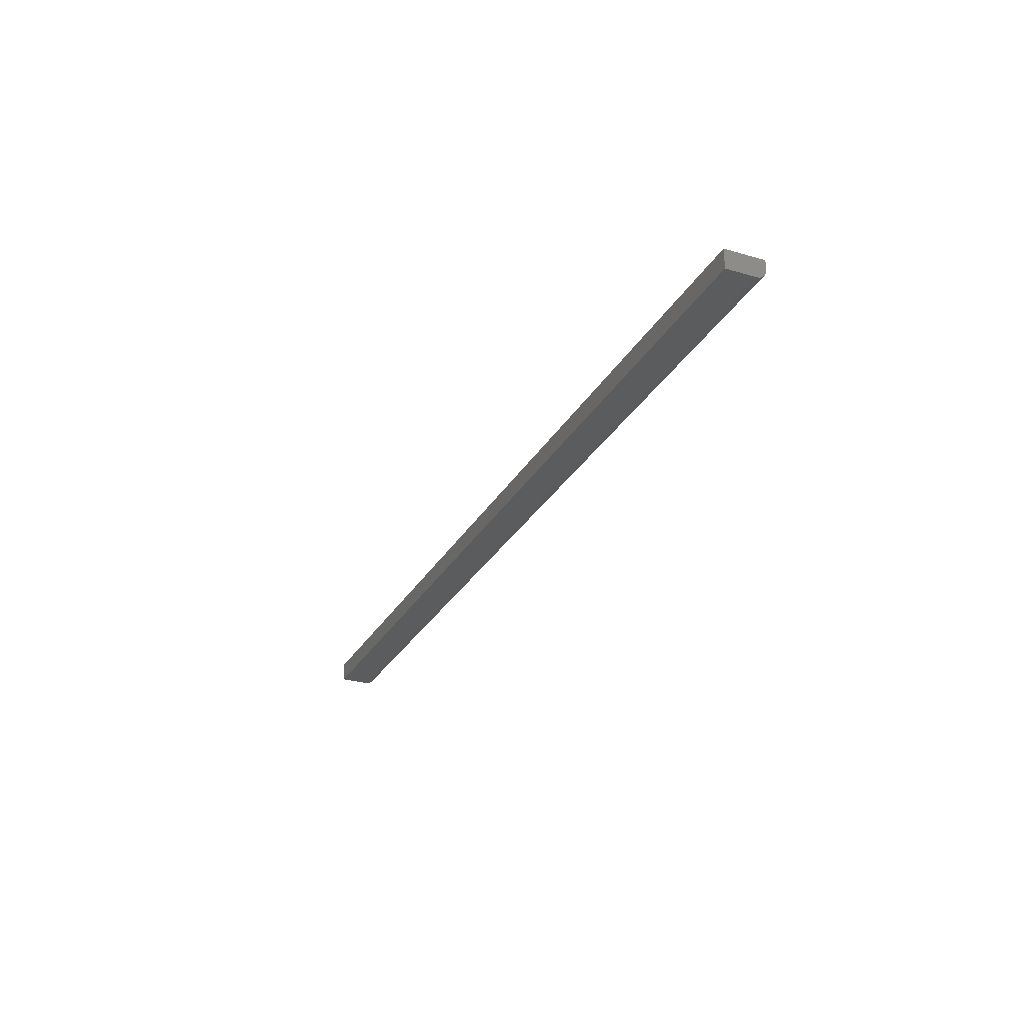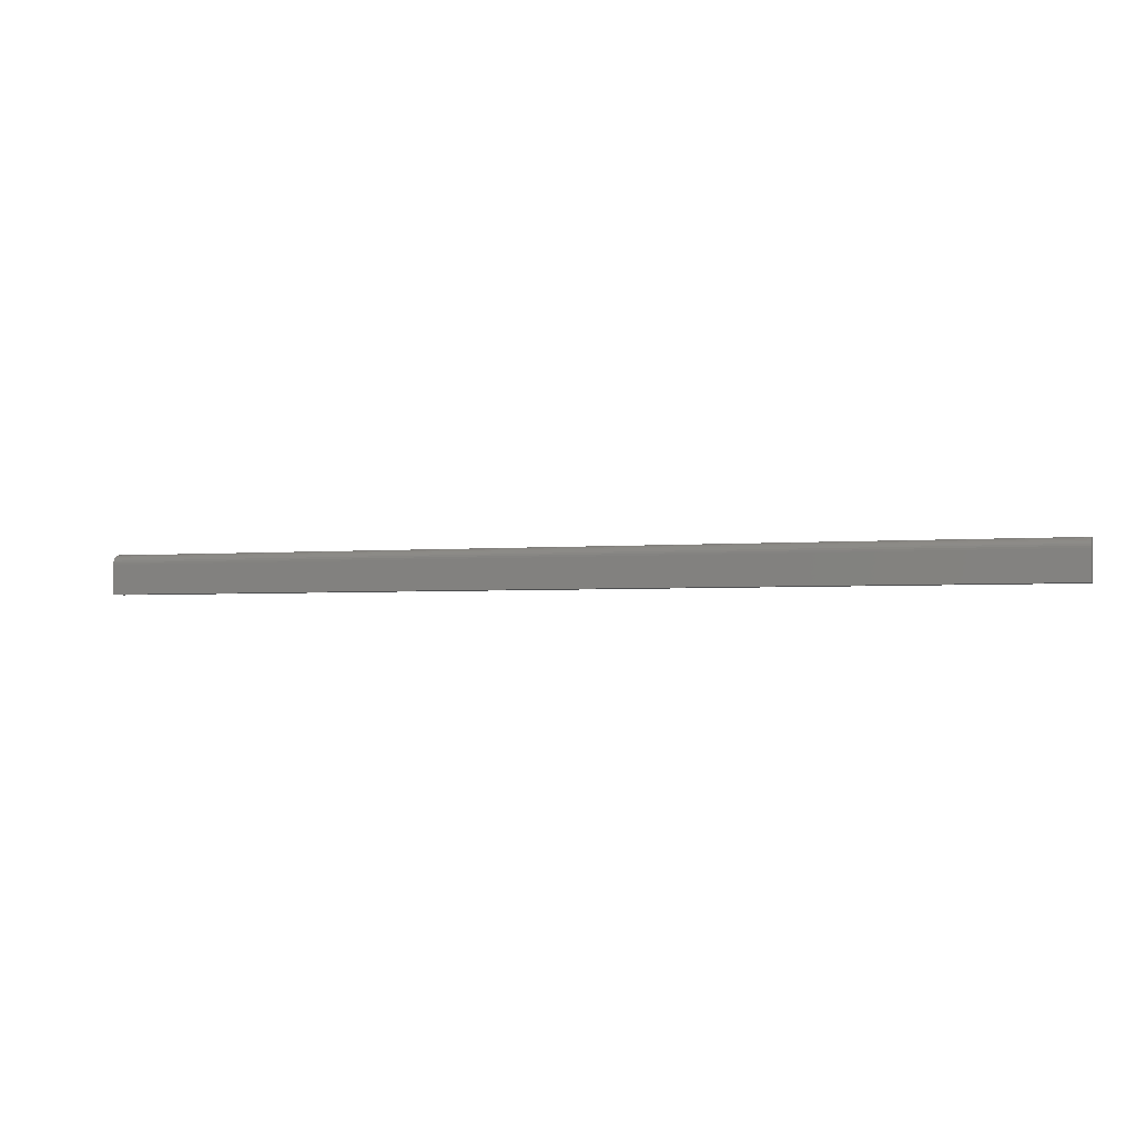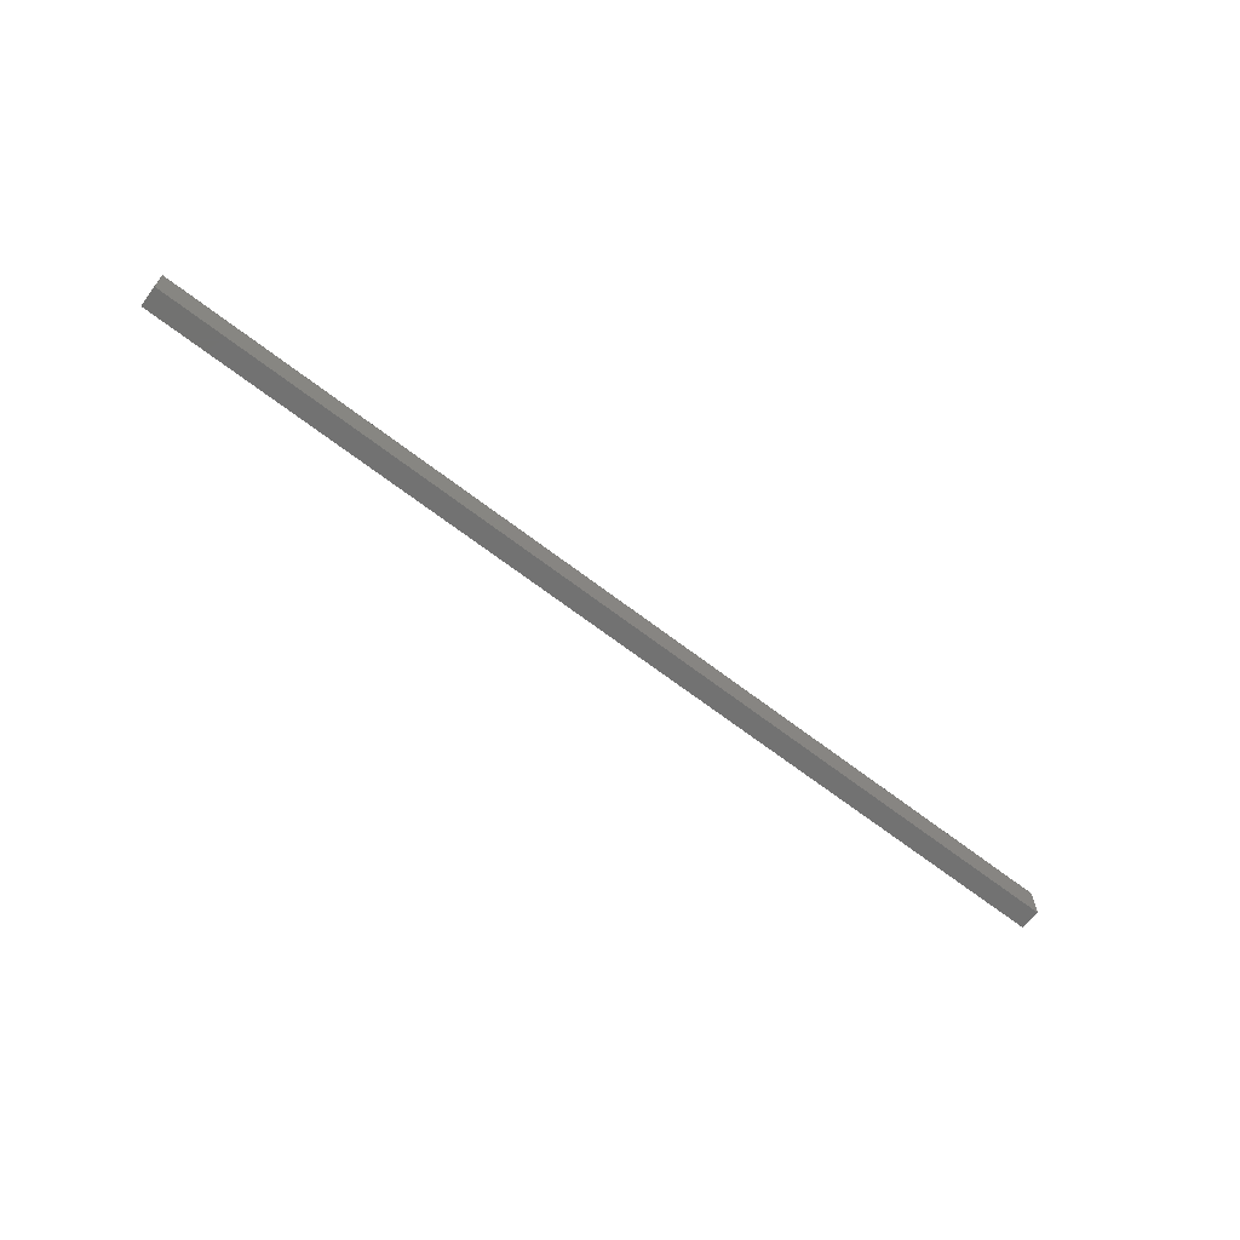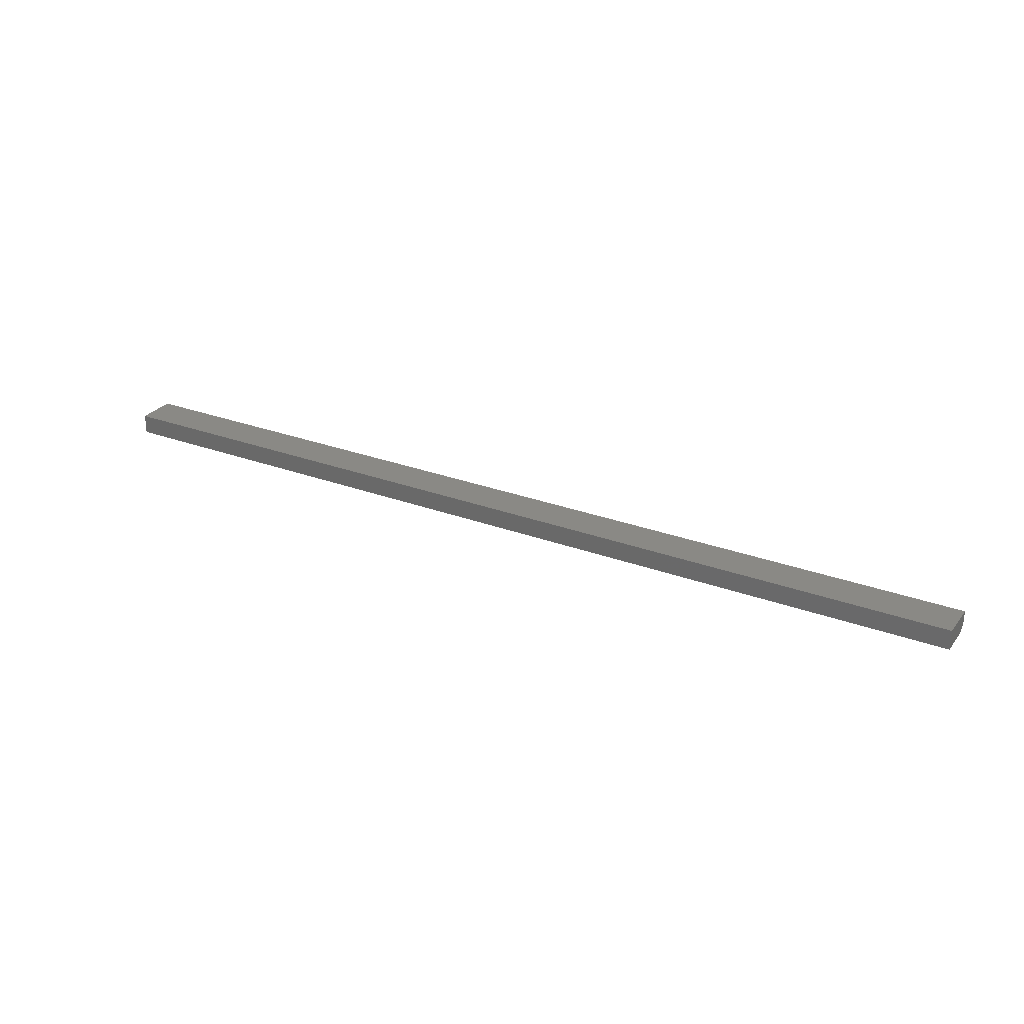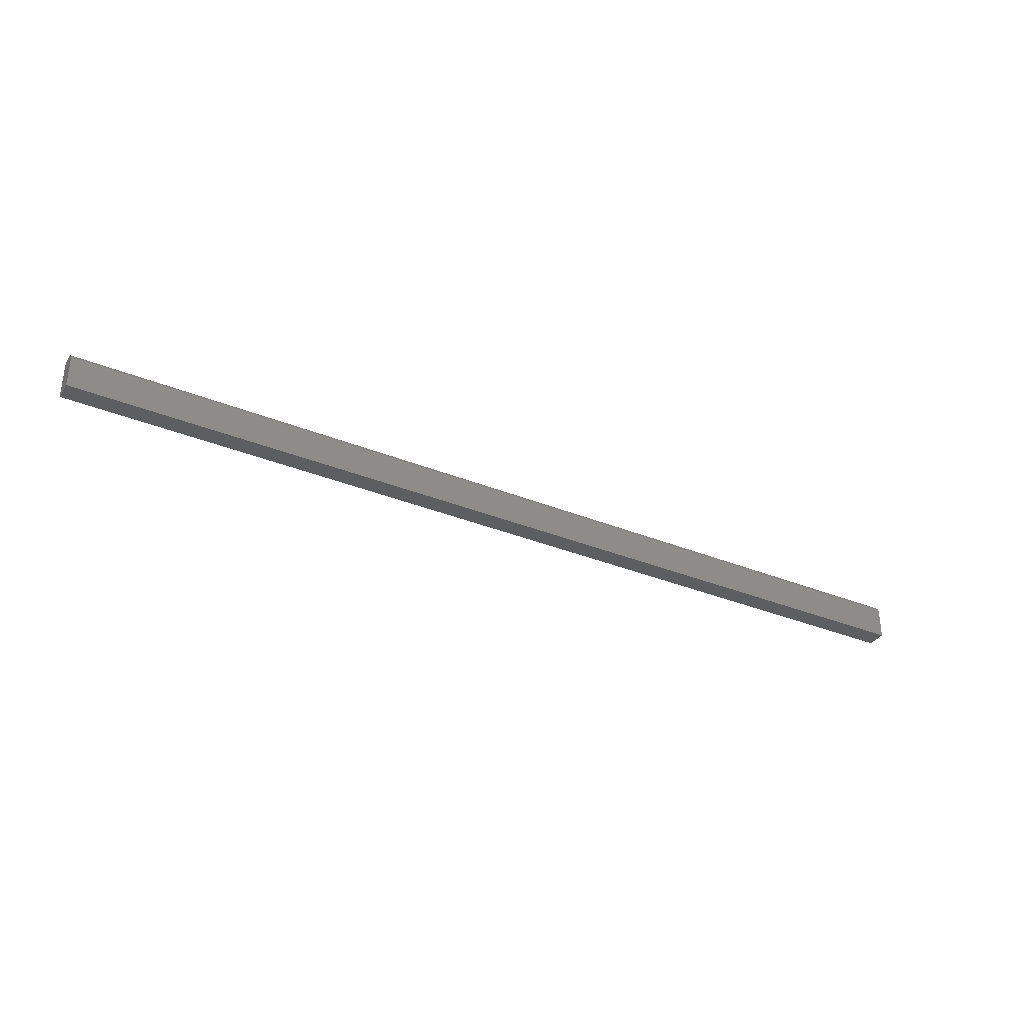
<metadata>
{"format":"stl","ext":"stl","renderer":"f3d","projection":"perspective","resolution":1024,"background":"white","views":[{"elev":-28.2,"azim":-114.0,"up":"+Y"},{"elev":-2.9,"azim":17.2,"up":"+Z"},{"elev":-64.2,"azim":-38.2,"up":"+Z"},{"elev":27.9,"azim":-150.4,"up":"+Y"},{"elev":-34.1,"azim":-28.9,"up":"+Z"}]}
</metadata>
<code>
# stl→obj: 24 verts, 44 faces
v 0.01562 -0.01562 0.007812
v 0.75 -0.01562 0.007812
v 0.01562 -0.01562 0.03092
v 0.75 -0.01562 0.03092
v 0.01562 -0.01547 0.03245
v 0.01562 -0.01431 0.03526
v 0.01562 -0.01503 0.03391
v 0.01562 0 0.007812
v 0.01562 -0.01334 0.03645
v 0.01562 -0.01215 0.03742
v 0.01562 -0.0108 0.03814
v 0.01562 -0.009337 0.03858
v 0.01562 -0.007812 0.03873
v 0.01562 1.877e-18 0.03873
v 0.75 -0.007812 0.03873
v 0.75 4.774e-17 0.03873
v 0.75 4.586e-17 0.007812
v 0.75 -0.01547 0.03245
v 0.75 -0.01215 0.03742
v 0.75 -0.01334 0.03645
v 0.75 -0.01431 0.03526
v 0.75 -0.01503 0.03391
v 0.75 -0.009337 0.03858
v 0.75 -0.0108 0.03814
f 1 2 3
f 3 2 4
f 3 5 6
f 6 5 7
f 8 1 3
f 8 3 6
f 8 6 9
f 8 9 10
f 8 10 11
f 8 11 12
f 8 12 13
f 8 13 14
f 15 16 13
f 13 16 14
f 4 2 17
f 18 19 20
f 18 20 21
f 18 21 22
f 16 19 18
f 16 18 4
f 16 4 17
f 19 16 15
f 19 15 23
f 19 23 24
f 15 13 23
f 23 13 12
f 23 12 24
f 24 12 11
f 24 11 19
f 19 11 10
f 19 10 20
f 20 10 9
f 20 9 21
f 21 9 6
f 21 6 22
f 22 6 7
f 22 7 18
f 18 7 5
f 18 5 4
f 4 5 3
f 8 14 17
f 17 14 16
f 1 8 2
f 2 8 17

</code>
